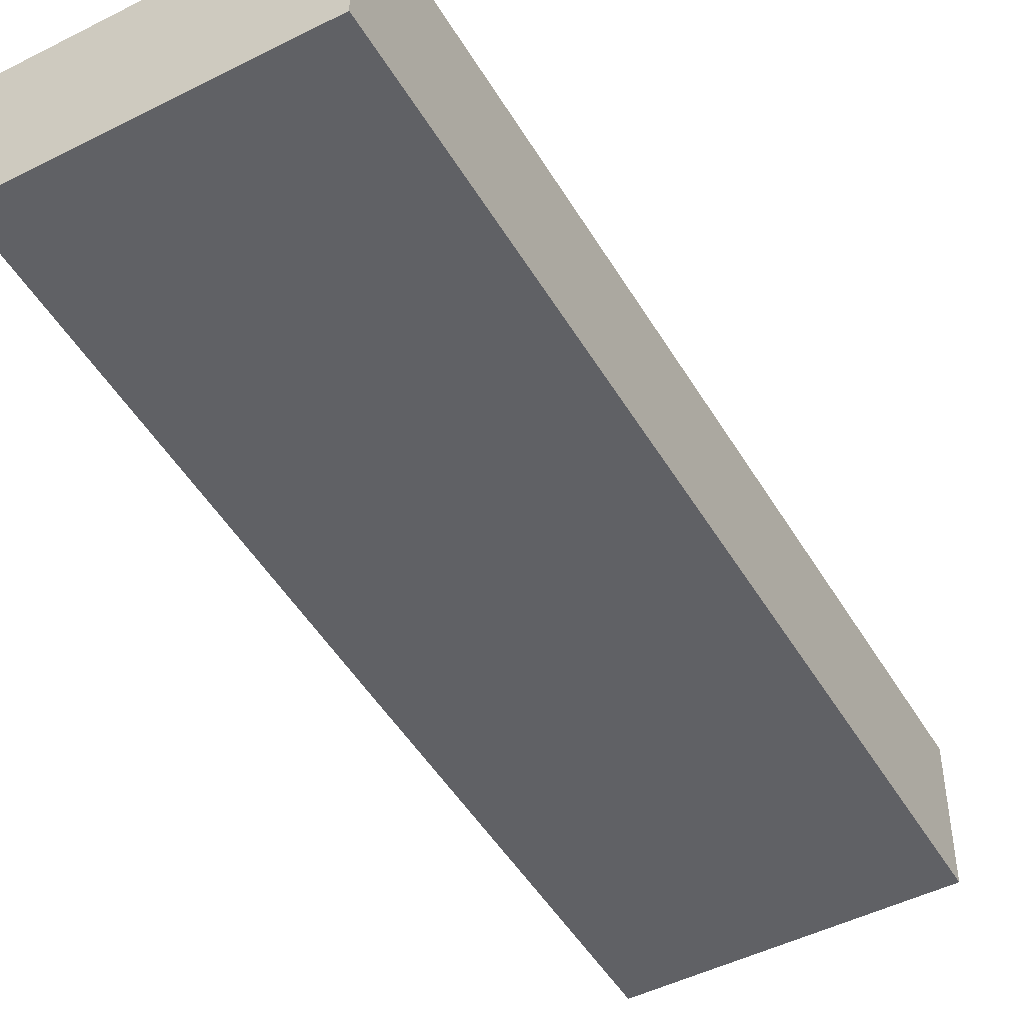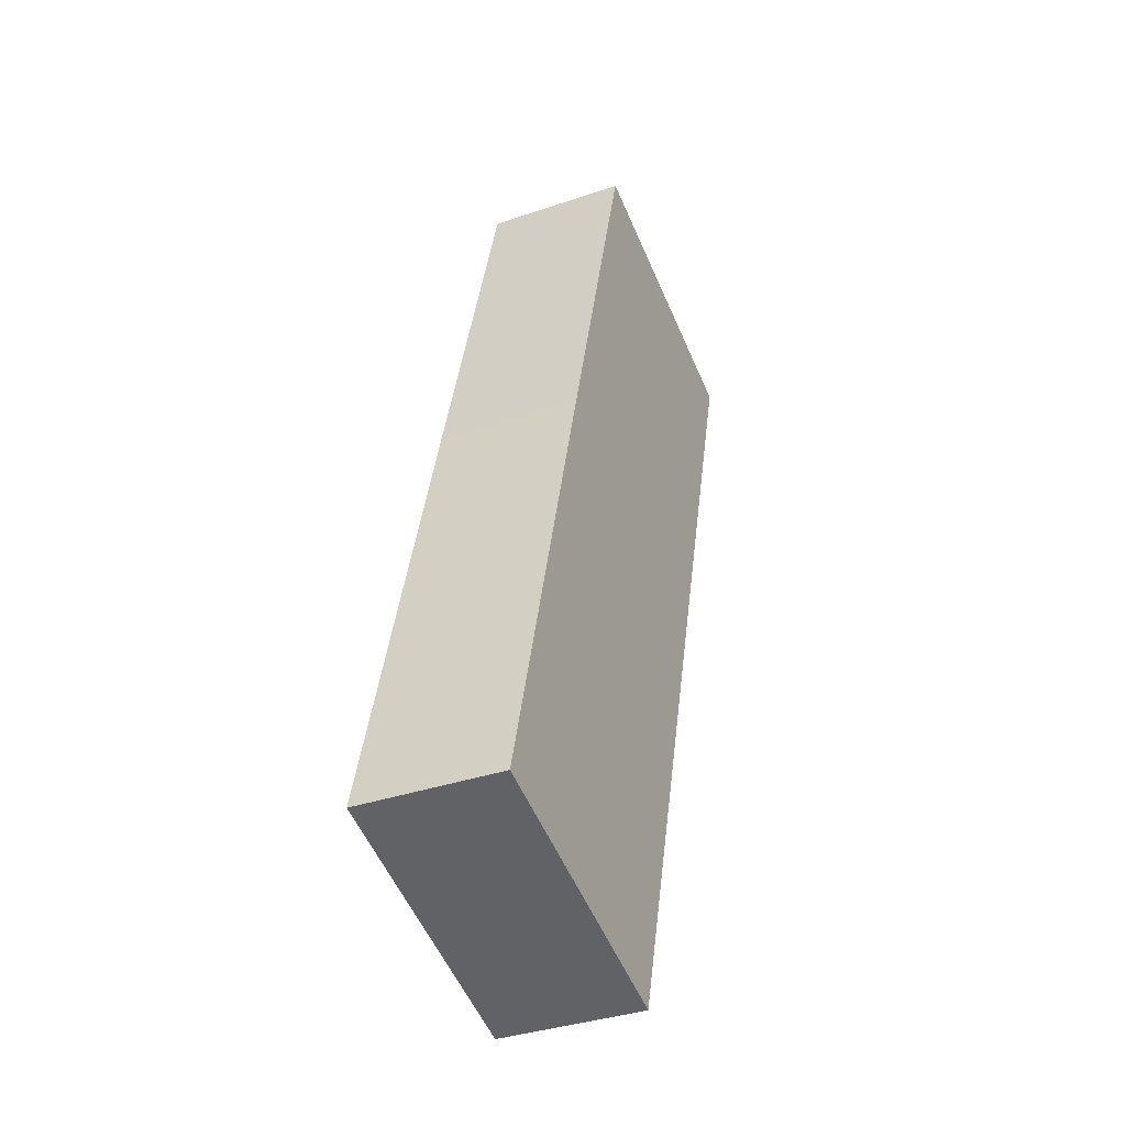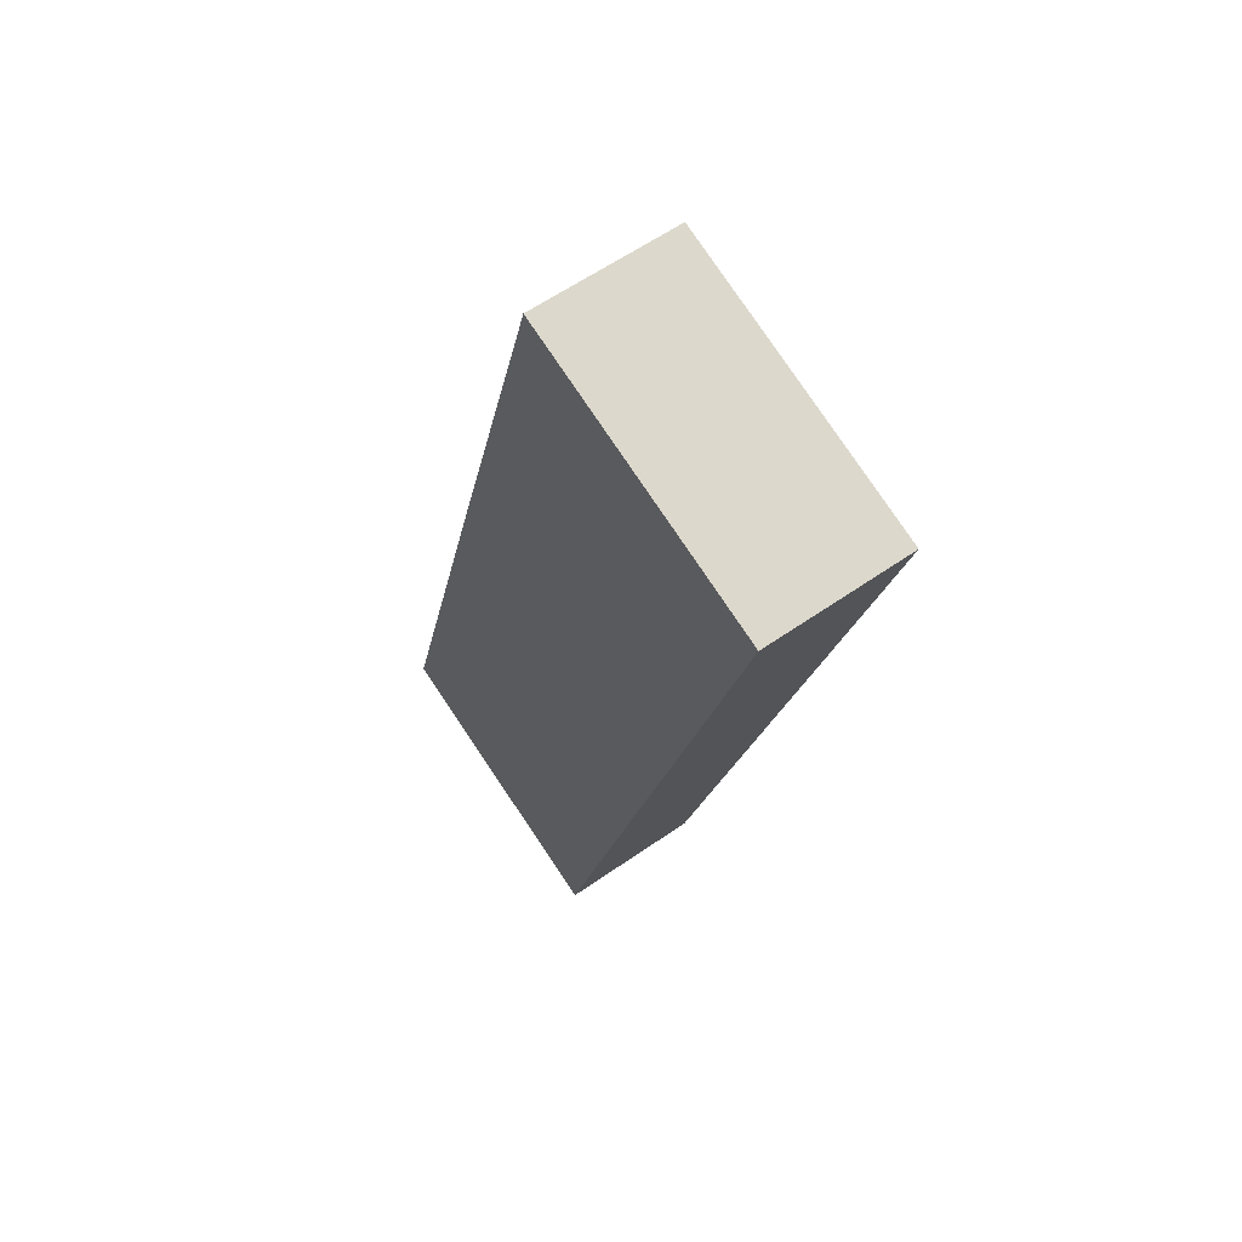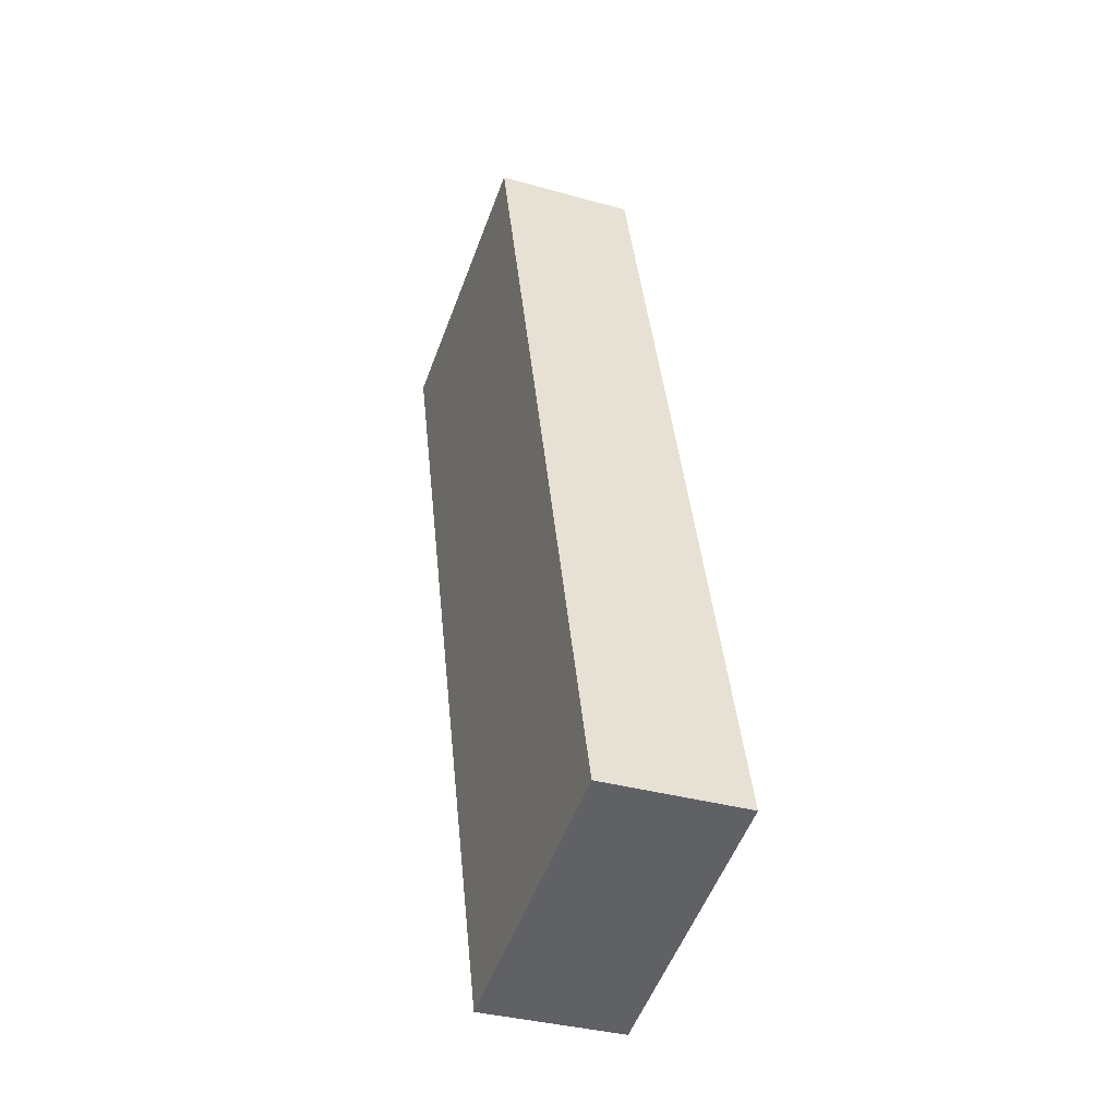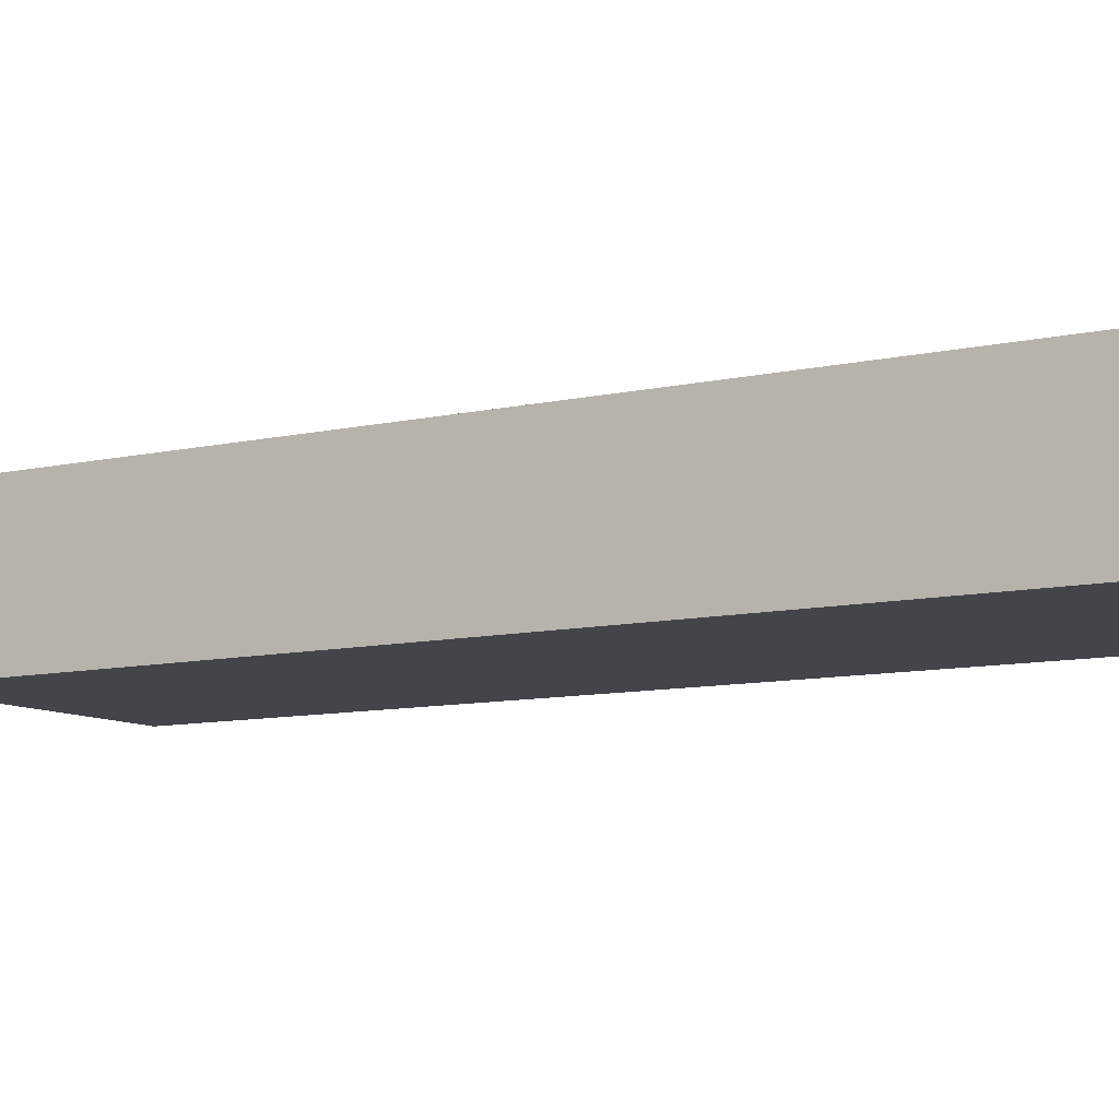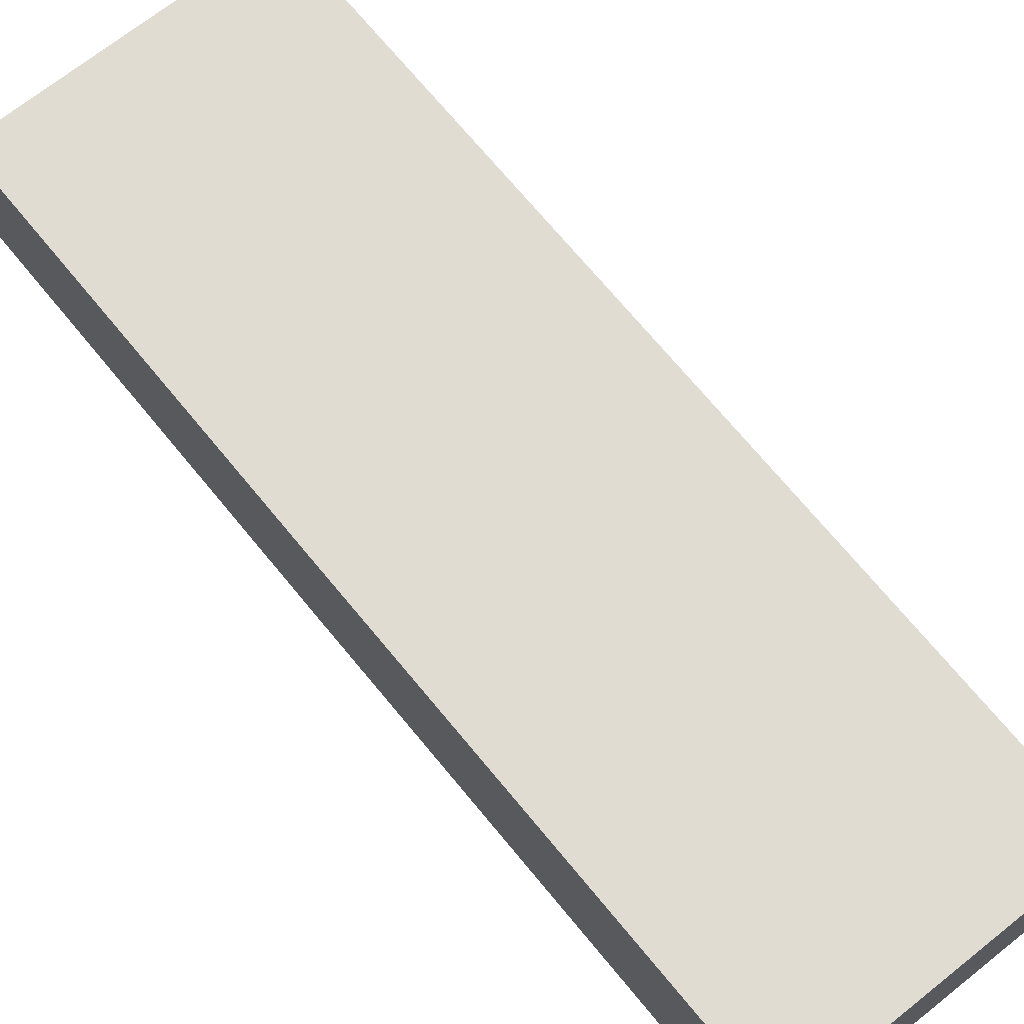
<metadata>
{"format":"obj","ext":"obj","renderer":"f3d","projection":"perspective","resolution":1024,"background":"white","views":[{"elev":-47.8,"azim":-166.3,"up":"+Y"},{"elev":-36.8,"azim":113.8,"up":"+Z"},{"elev":60.0,"azim":-125.6,"up":"+Z"},{"elev":-35.0,"azim":69.4,"up":"+Z"},{"elev":-9.3,"azim":-74.1,"up":"+Y"},{"elev":69.1,"azim":125.3,"up":"+Y"}]}
</metadata>
<code>
v  0 2.795 1.711e-16
v  4.975 2.795 -17.24
v  4.832 2.795 -17.28
v  9.351 2.795 -15.98
v  10.31 2.795 -15.71
v  7.71 2.795 -6.233
v  5.557 2.795 1.513
v  0.179 2.795 0.051
v  5.538 2.795 1.58
v  5.538 -9.675e-17 1.58
v  5.557 -9.264e-17 1.513
v  7.71 3.817e-16 -6.233
v  10.31 9.618e-16 -15.71
v  9.351 9.787e-16 -15.98
v  4.975 1.056e-15 -17.24
v  4.832 1.058e-15 -17.28
v  0 0 0
v  0.179 -3.123e-18 0.051
g defaultobject
f 1 2 3
f 2 1 4
f 4 1 5
f 5 1 6
f 6 1 7
f 7 1 8
f 7 8 9
f 10 7 9
f 7 10 6
f 6 10 11
f 6 11 12
f 6 12 5
f 5 12 13
f 13 4 5
f 4 13 2
f 2 13 14
f 2 14 15
f 2 15 3
f 3 15 16
f 16 1 3
f 1 16 17
f 8 10 9
f 10 8 1
f 10 1 18
f 18 1 17
f 15 17 16
f 17 15 14
f 17 14 13
f 17 13 12
f 17 12 11
f 17 11 18
f 18 11 10

</code>
